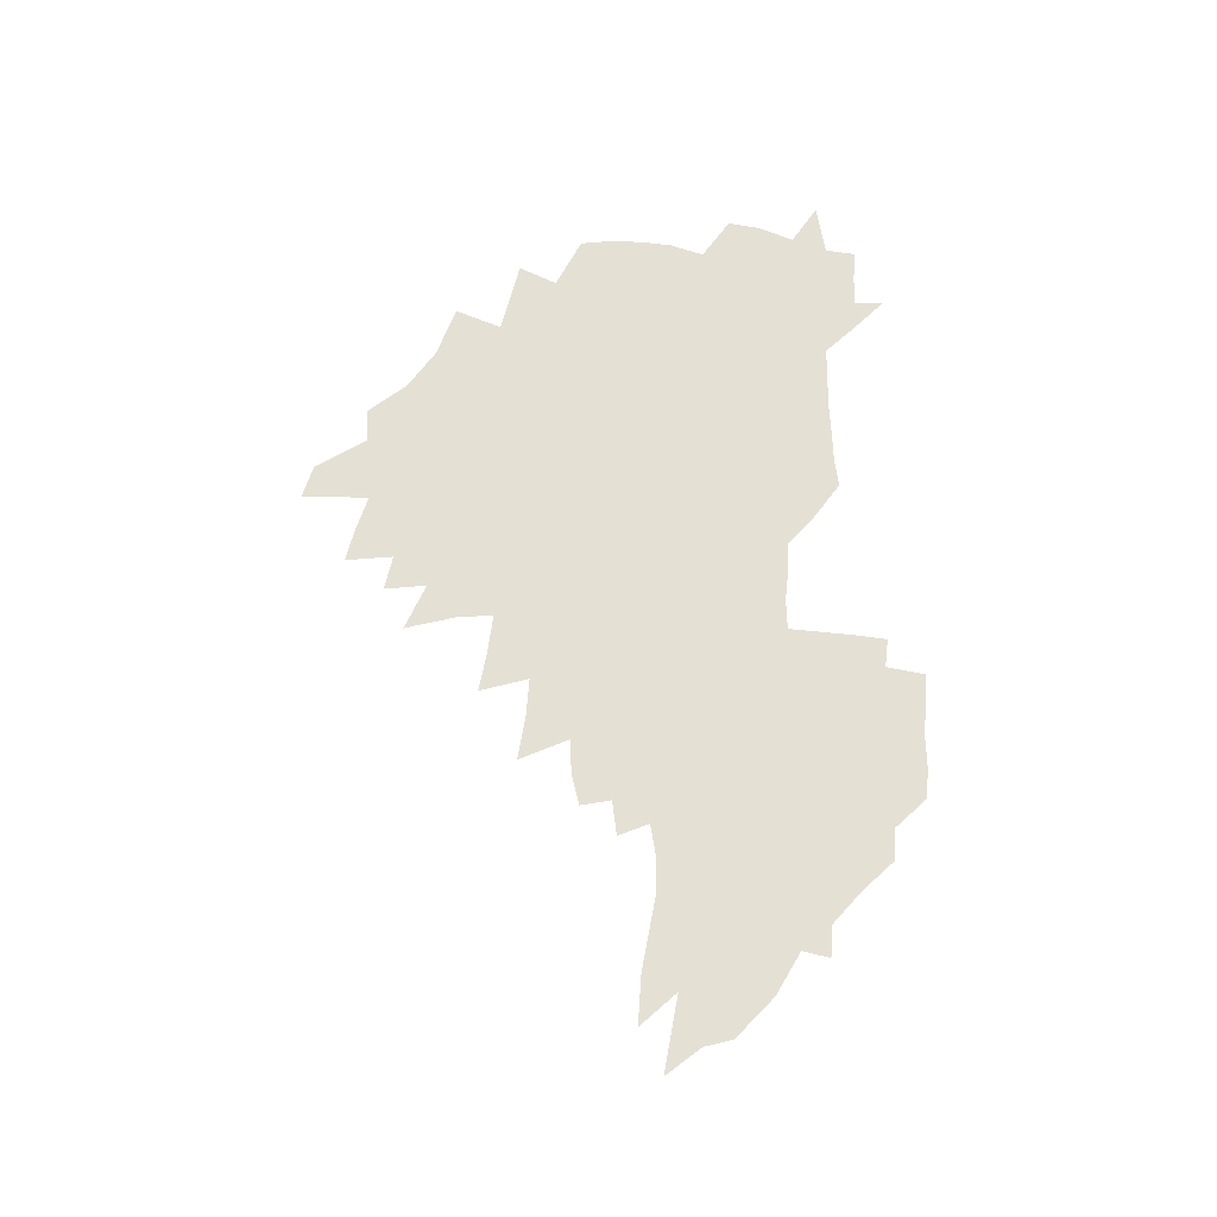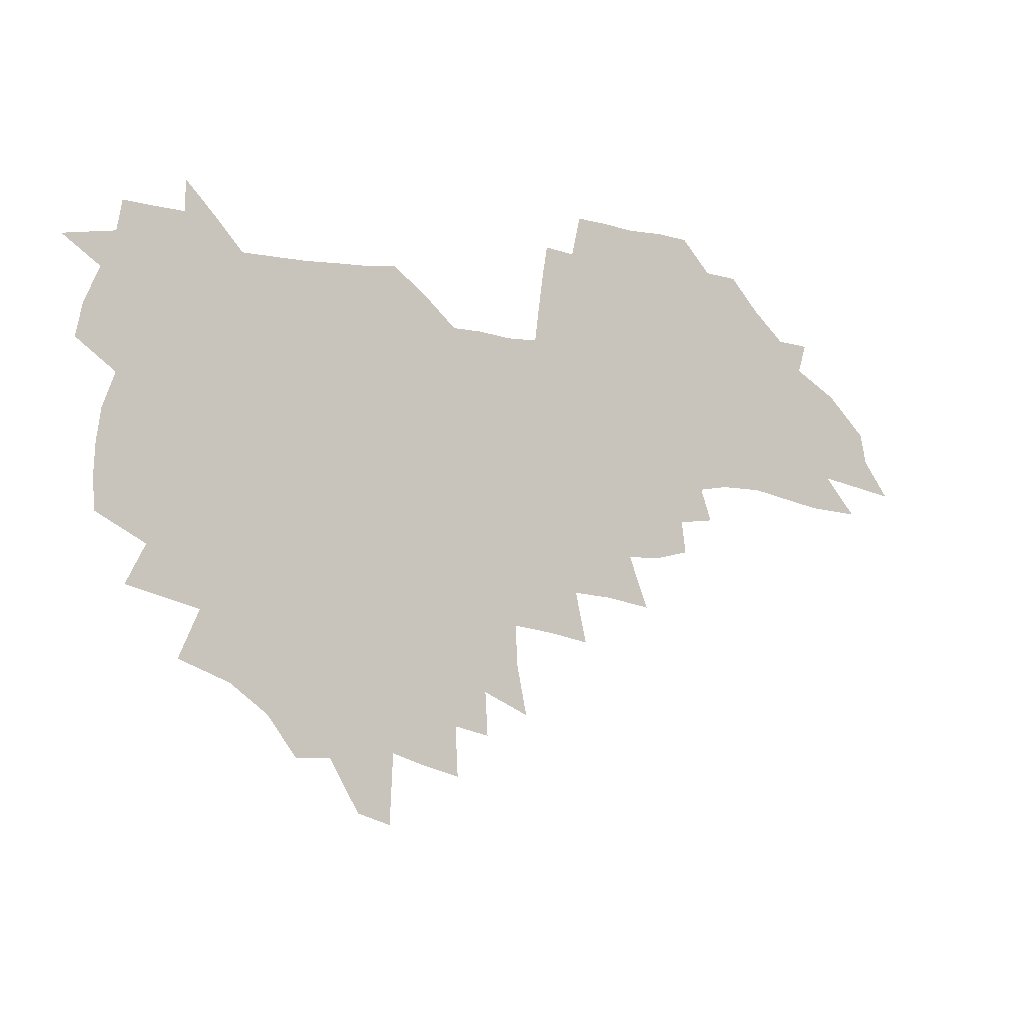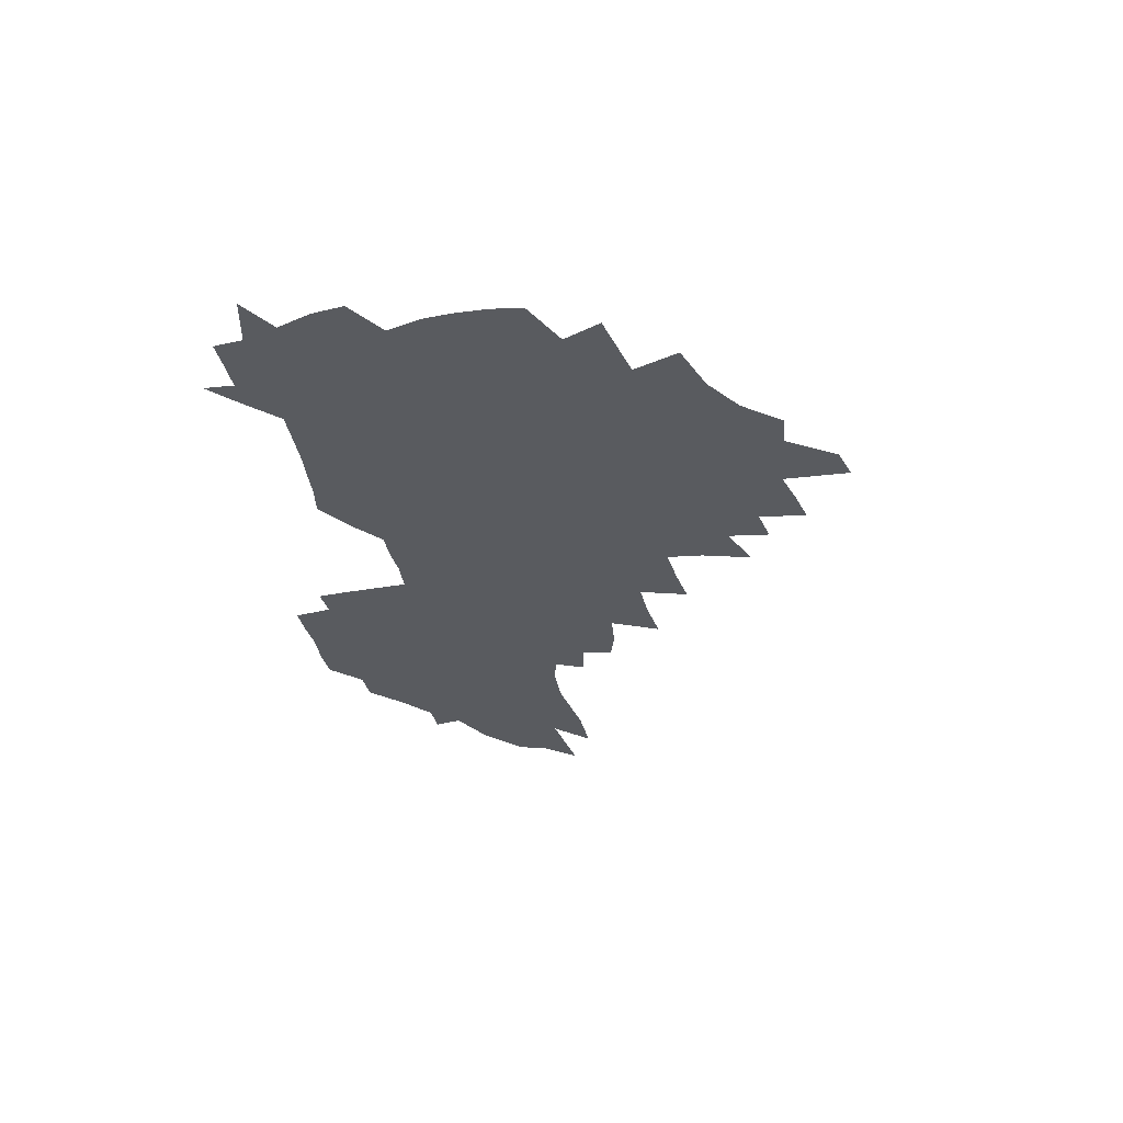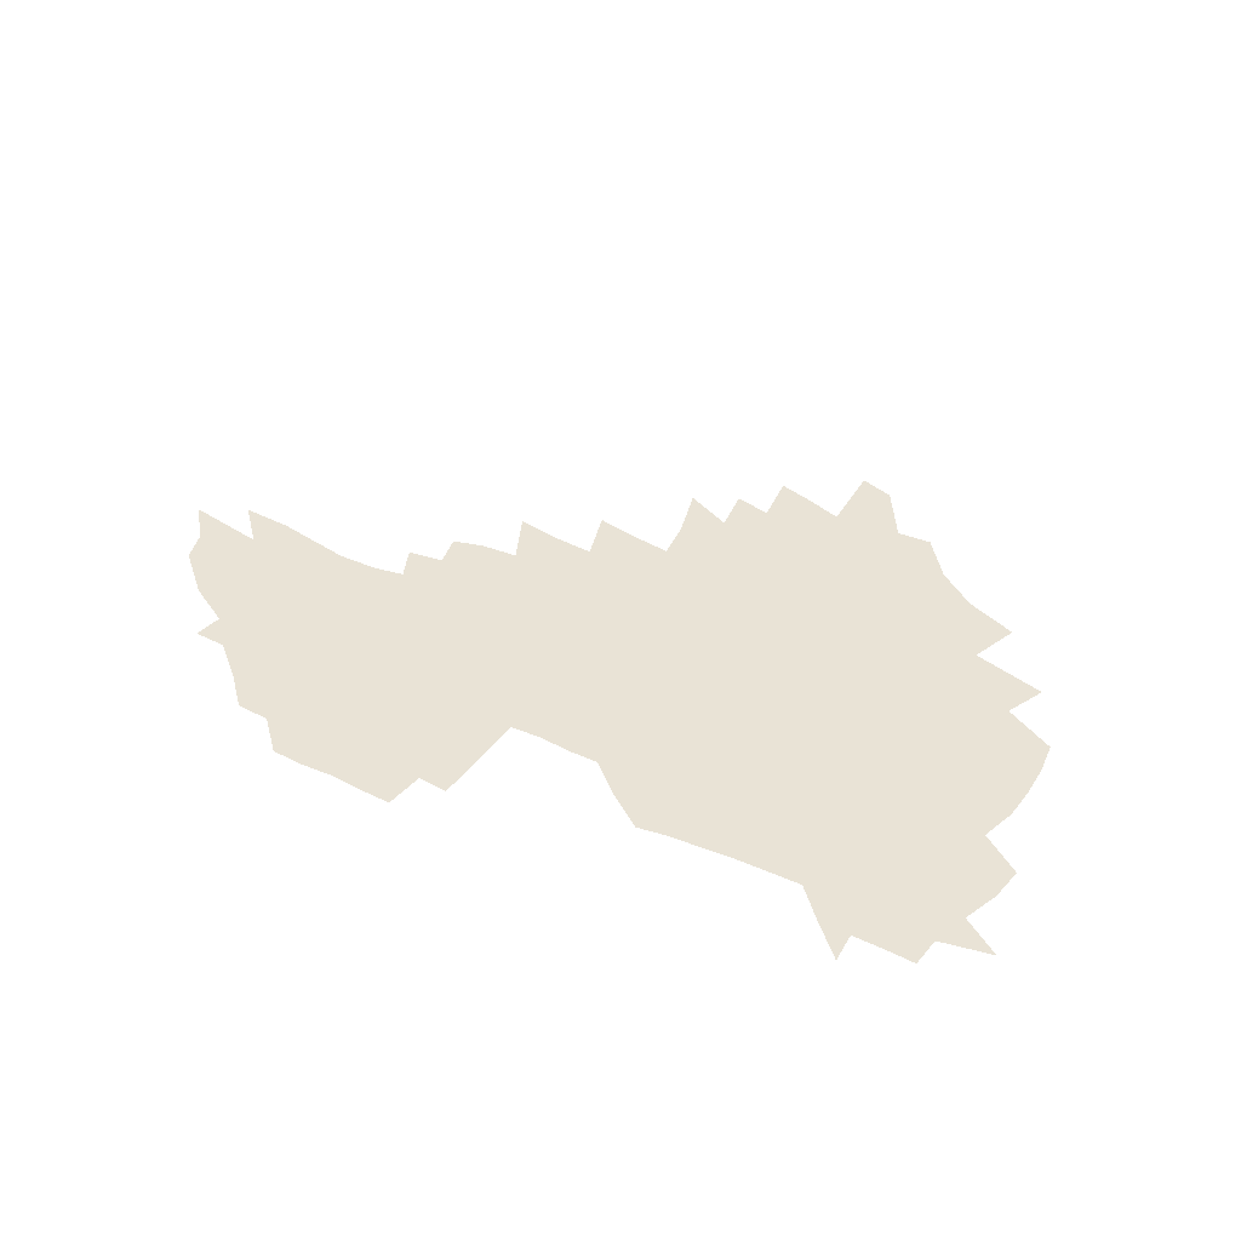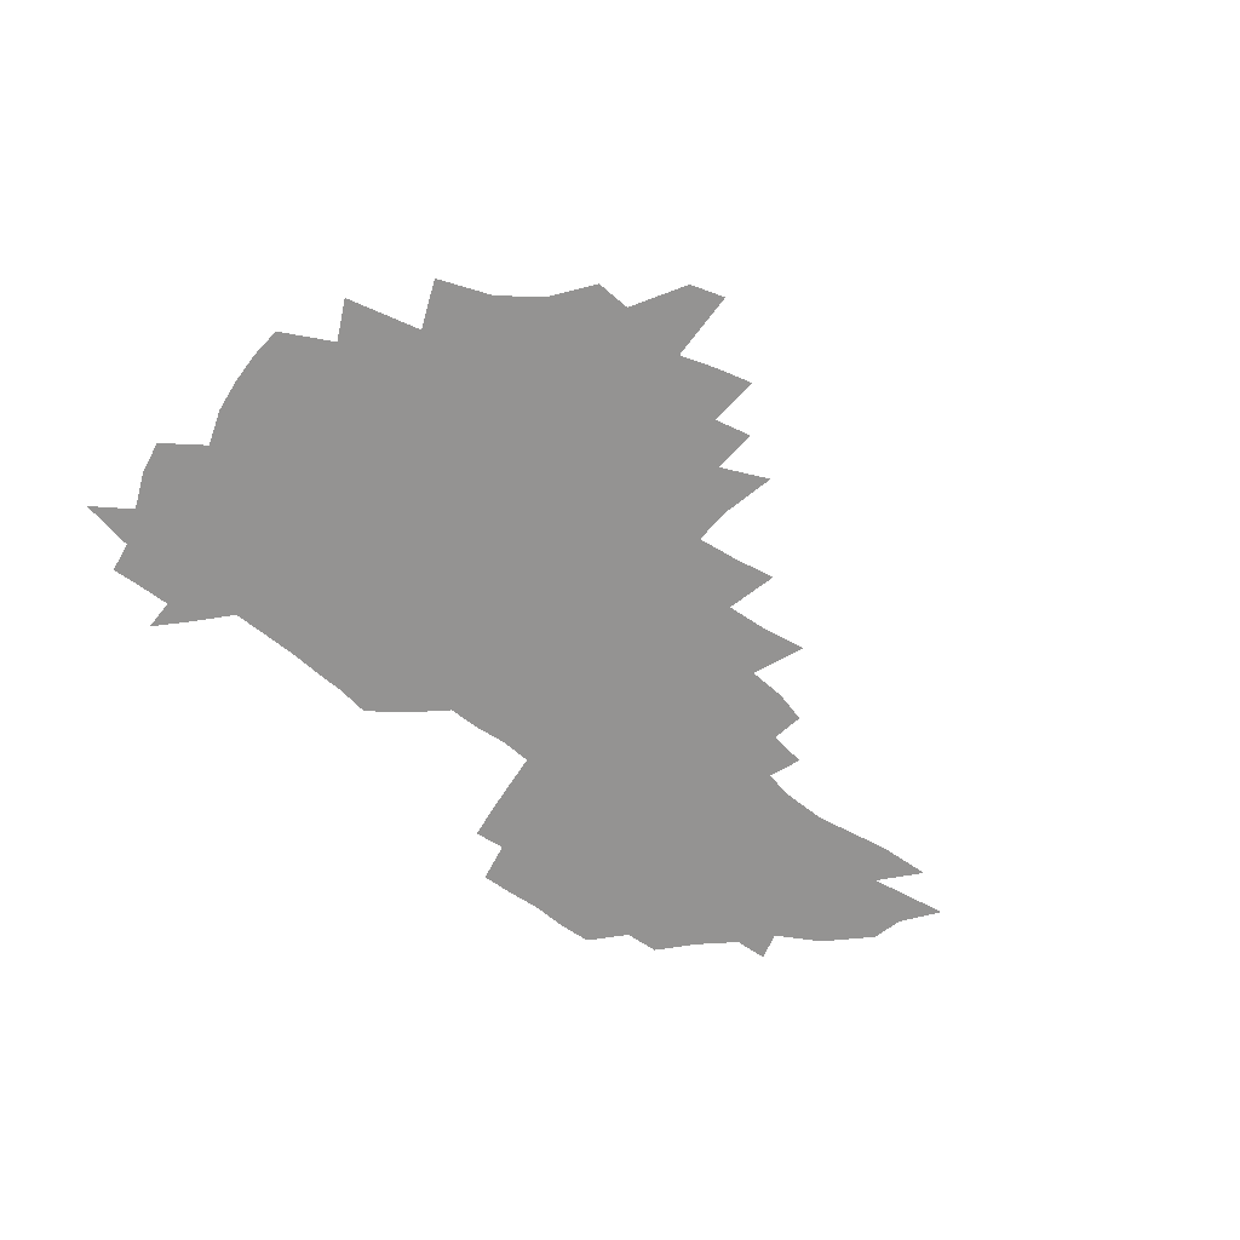
<metadata>
{"format":"obj","ext":"obj","renderer":"f3d","projection":"perspective","resolution":1024,"background":"white","views":[{"elev":66.0,"azim":88.5,"up":"+Z"},{"elev":-5.5,"azim":-27.5,"up":"+Y"},{"elev":-32.0,"azim":-83.2,"up":"+Z"},{"elev":42.1,"azim":-153.9,"up":"+Z"},{"elev":-66.8,"azim":-40.0,"up":"+Z"}]}
</metadata>
<code>
v 205.2 266.4 0
v 211.9 222.5 0
v 215.1 237.5 0
v 222.4 253.8 0
v 229.1 270 0
v 231.7 283.8 0
v 221.7 148.8 0
v 220.9 163.3 0
v 221.7 178 0
v 224 192.9 0
v 230 208.7 0
v 233.5 223.8 0
v 235.2 238.5 0
v 238.9 253.7 0
v 243 268.8 0
v 245.4 282.6 0
v 235.4 118.2 0
v 244.6 135.7 0
v 247.9 150.8 0
v 248 165 0
v 245.8 179.3 0
v 246 193.9 0
v 247.2 208.6 0
v 251.6 223.9 0
v 251.9 238.4 0
v 253.6 252.9 0
v 256 267.2 0
v 259.6 281.7 0
v 260 295.9 0
v 259.4 86.99 0
v 269 108.3 0
v 269.6 123.5 0
v 275.7 139.8 0
v 278.4 153.7 0
v 273.6 166.8 0
v 268.5 180.5 0
v 264.3 194.6 0
v 266.6 209.1 0
v 268.5 223.8 0
v 268.9 238.1 0
v 270.4 252.6 0
v 272.3 267 0
v 273.7 281 0
v 283 76.87 0
v 289.2 96.76 0
v 289.8 111.6 0
v 291.1 126.4 0
v 293.5 141.4 0
v 292.8 154.7 0
v 294.3 168.2 0
v 289.6 181.5 0
v 285.9 195.3 0
v 285 209.4 0
v 283.4 223.6 0
v 284.6 237.8 0
v 285 252 0
v 286.5 266.2 0
v 300.5 63.21 0
v 304.4 83.18 0
v 304.3 97.48 0
v 305.9 113.1 0
v 307.2 127.9 0
v 309.1 142.6 0
v 308.1 155.5 0
v 309.7 169.1 0
v 309.2 182 0
v 305.2 195.6 0
v 304.3 209.3 0
v 302.9 223.3 0
v 301.3 237.5 0
v 301.7 251.6 0
v 301.7 265.7 0
v 314.2 44.1 0
v 317.9 67.26 0
v 319.1 83.84 0
v 319.8 99.03 0
v 320.6 113.9 0
v 321.7 128.7 0
v 323.8 144 0
v 324.7 157.2 0
v 323.6 169.7 0
v 323.2 182.7 0
v 322.7 195.8 0
v 321.1 209.3 0
v 321.1 222.7 0
v 318.9 236.9 0
v 317.7 251.1 0
v 317.1 265.4 0
v 330 44.34 0
v 332.9 68.62 0
v 333.8 85.08 0
v 334.2 99.77 0
v 335.9 116.2 0
v 336.1 129.8 0
v 336.5 143.2 0
v 336.8 156.9 0
v 337.8 170.6 0
v 337.3 183.1 0
v 336.6 196 0
v 335.3 209.5 0
v 334.7 223.1 0
v 334.1 236.7 0
v 333.3 250.6 0
v 331.4 265.8 0
v 343.7 19.66 0
v 345.8 47.96 0
v 346.9 67.65 0
v 347.7 85.24 0
v 348.1 99.72 0
v 348.9 115.9 0
v 349.2 128.8 0
v 349.7 143.4 0
v 350 157.5 0
v 350.2 170.9 0
v 350 183.3 0
v 349.4 196.5 0
v 348.8 209.8 0
v 347.9 223.4 0
v 348.1 236.9 0
v 347.1 250.8 0
v 345.7 266 0
v 359 14.21 0
v 360.6 46.04 0
v 361.4 63.27 0
v 361.5 83.12 0
v 361.9 99.34 0
v 362.2 114.5 0
v 362.6 128.8 0
v 362.9 142.8 0
v 363.1 156.6 0
v 363.1 170.1 0
v 362.9 183.4 0
v 362.6 196.7 0
v 362.3 210.1 0
v 362 223.6 0
v 361.4 237.6 0
v 360.5 251.8 0
v 359.7 267.5 0
v 361 286 0
v 376.6 40.11 0
v 376.1 61.47 0
v 375.4 82.64 0
v 375.9 97.35 0
v 376.1 112.4 0
v 376.1 127.6 0
v 376.7 141.3 0
v 376.7 155.4 0
v 376.2 170.2 0
v 376.1 183.4 0
v 375.9 196.8 0
v 375.7 210.3 0
v 375.5 224.1 0
v 375.8 239.7 0
v 375.5 255.1 0
v 392.7 35.28 0
v 391.6 57.97 0
v 390.4 78.62 0
v 390.3 95.08 0
v 390.2 110.8 0
v 390.4 125.6 0
v 391.2 139.4 0
v 391 153.9 0
v 389.4 170 0
v 389.3 183.4 0
v 389.3 196.8 0
v 389.3 210.4 0
v 389.4 224.4 0
v 390.3 241.2 0
v 407.9 53.61 0
v 406.8 73.53 0
v 405.2 92.72 0
v 406 107.6 0
v 405.9 122.9 0
v 406.3 137.6 0
v 405.5 153 0
v 404.6 168 0
v 403.6 182.7 0
v 403 196.8 0
v 402.9 210.4 0
v 403.1 224 0
v 404.3 240.6 0
v 427.9 63 0
v 423.1 86.9 0
v 422.6 104.3 0
v 423.8 119 0
v 421.4 136.9 0
v 420.7 151.8 0
v 418.9 167.7 0
v 417.9 182.3 0
v 416.8 196.8 0
v 416.7 210.4 0
v 417.1 224.2 0
v 418.3 238.7 0
v 441.3 101.3 0
v 438.7 120.3 0
v 437.7 135.5 0
v 435.6 151.5 0
v 433.3 167.8 0
v 432.4 181.8 0
v 430.4 196.9 0
v 431.3 210.4 0
v 431 224 0
v 432.9 238.8 0
v 434.7 253.4 0
v 436.9 270.4 0
v 439.2 284.1 0
v 459.6 97.1 0
v 454.5 120.4 0
v 452.6 136.5 0
v 450.2 152.5 0
v 448 167.9 0
v 446.6 182.2 0
v 445 196.6 0
v 445.6 210.2 0
v 444.8 223.8 0
v 446.5 237.9 0
v 448.3 252.2 0
v 450.8 267.7 0
v 452.9 282.1 0
v 456.9 299.9 0
v 472.8 118.5 0
v 467.9 137.6 0
v 465.1 153.3 0
v 461.8 169.3 0
v 460.7 183.1 0
v 460.5 196.8 0
v 459.1 210.5 0
v 457.7 223.6 0
v 461.7 238.4 0
v 463.8 252.8 0
v 464.6 266.5 0
v 467 281.2 0
v 471.4 298.8 0
v 493.2 114.3 0
v 484.2 138.1 0
v 480.3 154.3 0
v 478.4 168.8 0
v 475.8 183.4 0
v 475.5 197 0
v 475.2 210.7 0
v 475.2 224.4 0
v 477.3 238.6 0
v 477.9 252.3 0
v 480.2 266.7 0
v 482.6 281.4 0
v 485.6 297 0
v 501 138.5 0
v 496.1 155.3 0
v 492.8 170.1 0
v 490.8 183.9 0
v 490.2 197.4 0
v 490.6 210.9 0
v 490.8 224.5 0
v 491.9 238.3 0
v 493.3 252.2 0
v 496.7 267 0
v 497.5 280.8 0
v 501.4 297.1 0
v 515.3 141.7 0
v 513.3 156.2 0
v 508.6 171.1 0
v 506.8 184.5 0
v 503.5 198.3 0
v 503.9 210.9 0
v 506.5 224.7 0
v 506.5 238 0
v 508.1 251.7 0
v 511.8 266.6 0
v 511.3 279.9 0
v 516.1 295.6 0
v 529.8 157.8 0
v 524.6 172.6 0
v 522.5 185.4 0
v 522 198.3 0
v 520 211.4 0
v 521 224.5 0
v 520.2 237.7 0
v 522.1 251 0
v 525.2 265.5 0
v 529.3 280.4 0
v 538.2 174.6 0
v 537.1 186.4 0
v 536.3 198.8 0
v 535 211.6 0
v 534.7 224.4 0
v 538.9 237.9 0
v 538.2 251 0
v 540.8 264.7 0
v 544.4 278.9 0
v 557.2 174 0
v 553.7 186.7 0
v 551.6 199.1 0
v 550.8 211.6 0
v 552.1 224.3 0
v 554.6 237.3 0
v 555.2 250.4 0
v 557.5 263.8 0
v 591.3 166.6 0
v 572.1 186.4 0
v 569.2 199 0
v 568.1 211.3 0
v 569.4 223.7 0
v 568.5 236.6 0
v 572.4 249.6 0
v 614.7 164.4 0
v 600 182.1 0
v 591.1 197.2 0
v 586 210.7 0
v 584.6 223.2 0
v 583.4 235.6 0
v 587 248.3 0
v 635.8 174.6 0
v 623.8 191.4 0
v 620.9 205 0
v 602.8 223.6 0
f 4 5 1
f 11 12 2
f 2 12 3
f 12 13 3
f 3 13 4
f 13 14 4
f 4 14 5
f 14 15 5
f 5 15 6
f 15 16 6
f 18 19 7
f 7 19 8
f 19 20 8
f 8 20 9
f 20 21 9
f 9 21 10
f 21 22 10
f 10 22 11
f 22 23 11
f 11 23 12
f 23 24 12
f 12 24 13
f 24 25 13
f 13 25 14
f 25 26 14
f 14 26 15
f 26 27 15
f 15 27 16
f 27 28 16
f 31 32 17
f 17 32 18
f 32 33 18
f 18 33 19
f 33 34 19
f 19 34 20
f 34 35 20
f 20 35 21
f 35 36 21
f 21 36 22
f 36 37 22
f 22 37 23
f 37 38 23
f 23 38 24
f 38 39 24
f 24 39 25
f 39 40 25
f 25 40 26
f 40 41 26
f 26 41 27
f 41 42 27
f 27 42 28
f 42 43 28
f 28 43 29
f 44 45 30
f 30 45 31
f 45 46 31
f 31 46 32
f 46 47 32
f 32 47 33
f 47 48 33
f 33 48 34
f 48 49 34
f 34 49 35
f 49 50 35
f 35 50 36
f 50 51 36
f 36 51 37
f 51 52 37
f 37 52 38
f 52 53 38
f 38 53 39
f 53 54 39
f 39 54 40
f 54 55 40
f 40 55 41
f 55 56 41
f 41 56 42
f 56 57 42
f 42 57 43
f 58 59 44
f 44 59 45
f 59 60 45
f 45 60 46
f 60 61 46
f 46 61 47
f 61 62 47
f 47 62 48
f 62 63 48
f 48 63 49
f 63 64 49
f 49 64 50
f 64 65 50
f 50 65 51
f 65 66 51
f 51 66 52
f 66 67 52
f 52 67 53
f 67 68 53
f 53 68 54
f 68 69 54
f 54 69 55
f 69 70 55
f 55 70 56
f 70 71 56
f 56 71 57
f 71 72 57
f 73 74 58
f 58 74 59
f 74 75 59
f 59 75 60
f 75 76 60
f 60 76 61
f 76 77 61
f 61 77 62
f 77 78 62
f 62 78 63
f 78 79 63
f 63 79 64
f 79 80 64
f 64 80 65
f 80 81 65
f 65 81 66
f 81 82 66
f 66 82 67
f 82 83 67
f 67 83 68
f 83 84 68
f 68 84 69
f 84 85 69
f 69 85 70
f 85 86 70
f 70 86 71
f 86 87 71
f 71 87 72
f 87 88 72
f 73 89 74
f 89 90 74
f 74 90 75
f 90 91 75
f 75 91 76
f 91 92 76
f 76 92 77
f 92 93 77
f 77 93 78
f 93 94 78
f 78 94 79
f 94 95 79
f 79 95 80
f 95 96 80
f 80 96 81
f 96 97 81
f 81 97 82
f 97 98 82
f 82 98 83
f 98 99 83
f 83 99 84
f 99 100 84
f 84 100 85
f 100 101 85
f 85 101 86
f 101 102 86
f 86 102 87
f 102 103 87
f 87 103 88
f 103 104 88
f 105 106 89
f 89 106 90
f 106 107 90
f 90 107 91
f 107 108 91
f 91 108 92
f 108 109 92
f 92 109 93
f 109 110 93
f 93 110 94
f 110 111 94
f 94 111 95
f 111 112 95
f 95 112 96
f 112 113 96
f 96 113 97
f 113 114 97
f 97 114 98
f 114 115 98
f 98 115 99
f 115 116 99
f 99 116 100
f 116 117 100
f 100 117 101
f 117 118 101
f 101 118 102
f 118 119 102
f 102 119 103
f 119 120 103
f 103 120 104
f 120 121 104
f 105 122 106
f 122 123 106
f 106 123 107
f 123 124 107
f 107 124 108
f 124 125 108
f 108 125 109
f 125 126 109
f 109 126 110
f 126 127 110
f 110 127 111
f 127 128 111
f 111 128 112
f 128 129 112
f 112 129 113
f 129 130 113
f 113 130 114
f 130 131 114
f 114 131 115
f 131 132 115
f 115 132 116
f 132 133 116
f 116 133 117
f 133 134 117
f 117 134 118
f 134 135 118
f 118 135 119
f 135 136 119
f 119 136 120
f 136 137 120
f 120 137 121
f 137 138 121
f 123 140 124
f 140 141 124
f 124 141 125
f 141 142 125
f 125 142 126
f 142 143 126
f 126 143 127
f 143 144 127
f 127 144 128
f 144 145 128
f 128 145 129
f 145 146 129
f 129 146 130
f 146 147 130
f 130 147 131
f 147 148 131
f 131 148 132
f 148 149 132
f 132 149 133
f 149 150 133
f 133 150 134
f 150 151 134
f 134 151 135
f 151 152 135
f 135 152 136
f 152 153 136
f 136 153 137
f 153 154 137
f 137 154 138
f 140 155 141
f 155 156 141
f 141 156 142
f 156 157 142
f 142 157 143
f 157 158 143
f 143 158 144
f 158 159 144
f 144 159 145
f 159 160 145
f 145 160 146
f 160 161 146
f 146 161 147
f 161 162 147
f 147 162 148
f 162 163 148
f 148 163 149
f 163 164 149
f 149 164 150
f 164 165 150
f 150 165 151
f 165 166 151
f 151 166 152
f 166 167 152
f 152 167 153
f 167 168 153
f 153 168 154
f 156 169 157
f 169 170 157
f 157 170 158
f 170 171 158
f 158 171 159
f 171 172 159
f 159 172 160
f 172 173 160
f 160 173 161
f 173 174 161
f 161 174 162
f 174 175 162
f 162 175 163
f 175 176 163
f 163 176 164
f 176 177 164
f 164 177 165
f 177 178 165
f 165 178 166
f 178 179 166
f 166 179 167
f 179 180 167
f 167 180 168
f 180 181 168
f 170 182 171
f 182 183 171
f 171 183 172
f 183 184 172
f 172 184 173
f 184 185 173
f 173 185 174
f 185 186 174
f 174 186 175
f 186 187 175
f 175 187 176
f 187 188 176
f 176 188 177
f 188 189 177
f 177 189 178
f 189 190 178
f 178 190 179
f 190 191 179
f 179 191 180
f 191 192 180
f 180 192 181
f 192 193 181
f 184 194 185
f 194 195 185
f 185 195 186
f 195 196 186
f 186 196 187
f 196 197 187
f 187 197 188
f 197 198 188
f 188 198 189
f 198 199 189
f 189 199 190
f 199 200 190
f 190 200 191
f 200 201 191
f 191 201 192
f 201 202 192
f 192 202 193
f 202 203 193
f 194 207 195
f 207 208 195
f 195 208 196
f 208 209 196
f 196 209 197
f 209 210 197
f 197 210 198
f 210 211 198
f 198 211 199
f 211 212 199
f 199 212 200
f 212 213 200
f 200 213 201
f 213 214 201
f 201 214 202
f 214 215 202
f 202 215 203
f 215 216 203
f 203 216 204
f 216 217 204
f 204 217 205
f 217 218 205
f 205 218 206
f 218 219 206
f 208 221 209
f 221 222 209
f 209 222 210
f 222 223 210
f 210 223 211
f 223 224 211
f 211 224 212
f 224 225 212
f 212 225 213
f 225 226 213
f 213 226 214
f 226 227 214
f 214 227 215
f 227 228 215
f 215 228 216
f 228 229 216
f 216 229 217
f 229 230 217
f 217 230 218
f 230 231 218
f 218 231 219
f 231 232 219
f 219 232 220
f 232 233 220
f 221 234 222
f 234 235 222
f 222 235 223
f 235 236 223
f 223 236 224
f 236 237 224
f 224 237 225
f 237 238 225
f 225 238 226
f 238 239 226
f 226 239 227
f 239 240 227
f 227 240 228
f 240 241 228
f 228 241 229
f 241 242 229
f 229 242 230
f 242 243 230
f 230 243 231
f 243 244 231
f 231 244 232
f 244 245 232
f 232 245 233
f 245 246 233
f 235 247 236
f 247 248 236
f 236 248 237
f 248 249 237
f 237 249 238
f 249 250 238
f 238 250 239
f 250 251 239
f 239 251 240
f 251 252 240
f 240 252 241
f 252 253 241
f 241 253 242
f 253 254 242
f 242 254 243
f 254 255 243
f 243 255 244
f 255 256 244
f 244 256 245
f 256 257 245
f 245 257 246
f 257 258 246
f 247 259 248
f 259 260 248
f 248 260 249
f 260 261 249
f 249 261 250
f 261 262 250
f 250 262 251
f 262 263 251
f 251 263 252
f 263 264 252
f 252 264 253
f 264 265 253
f 253 265 254
f 265 266 254
f 254 266 255
f 266 267 255
f 255 267 256
f 267 268 256
f 256 268 257
f 268 269 257
f 257 269 258
f 269 270 258
f 260 271 261
f 271 272 261
f 261 272 262
f 272 273 262
f 262 273 263
f 273 274 263
f 263 274 264
f 274 275 264
f 264 275 265
f 275 276 265
f 265 276 266
f 276 277 266
f 266 277 267
f 277 278 267
f 267 278 268
f 278 279 268
f 268 279 269
f 279 280 269
f 269 280 270
f 272 281 273
f 281 282 273
f 273 282 274
f 282 283 274
f 274 283 275
f 283 284 275
f 275 284 276
f 284 285 276
f 276 285 277
f 285 286 277
f 277 286 278
f 286 287 278
f 278 287 279
f 287 288 279
f 279 288 280
f 288 289 280
f 281 290 282
f 290 291 282
f 282 291 283
f 291 292 283
f 283 292 284
f 292 293 284
f 284 293 285
f 293 294 285
f 285 294 286
f 294 295 286
f 286 295 287
f 295 296 287
f 287 296 288
f 296 297 288
f 288 297 289
f 290 298 291
f 298 299 291
f 291 299 292
f 299 300 292
f 292 300 293
f 300 301 293
f 293 301 294
f 301 302 294
f 294 302 295
f 302 303 295
f 295 303 296
f 303 304 296
f 296 304 297
f 298 305 299
f 305 306 299
f 299 306 300
f 306 307 300
f 300 307 301
f 307 308 301
f 301 308 302
f 308 309 302
f 302 309 303
f 309 310 303
f 303 310 304
f 310 311 304
f 306 312 307
f 312 313 307
f 307 313 308
f 313 314 308
f 308 314 309
f 314 315 309
f 309 315 310

</code>
